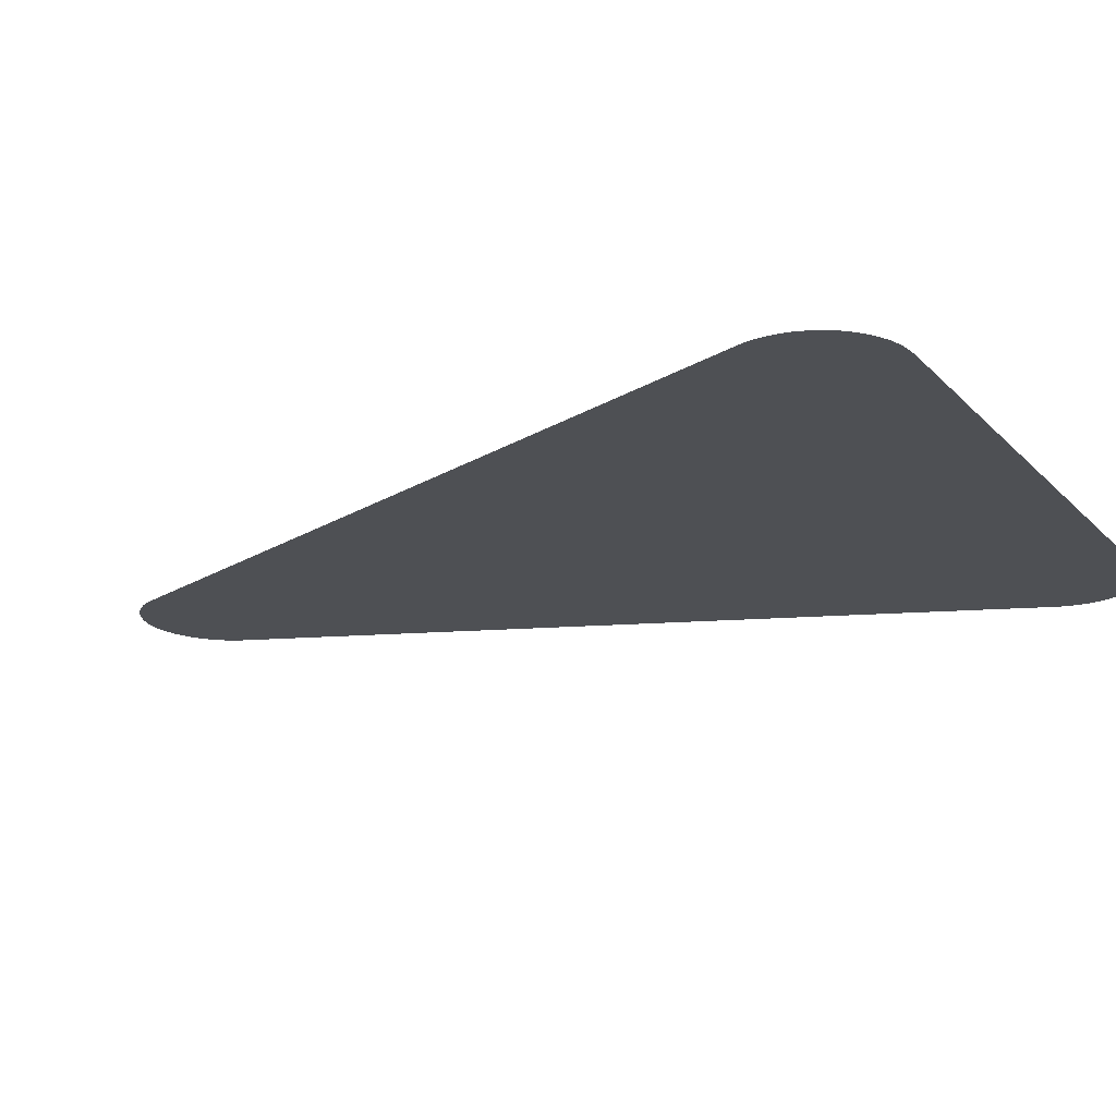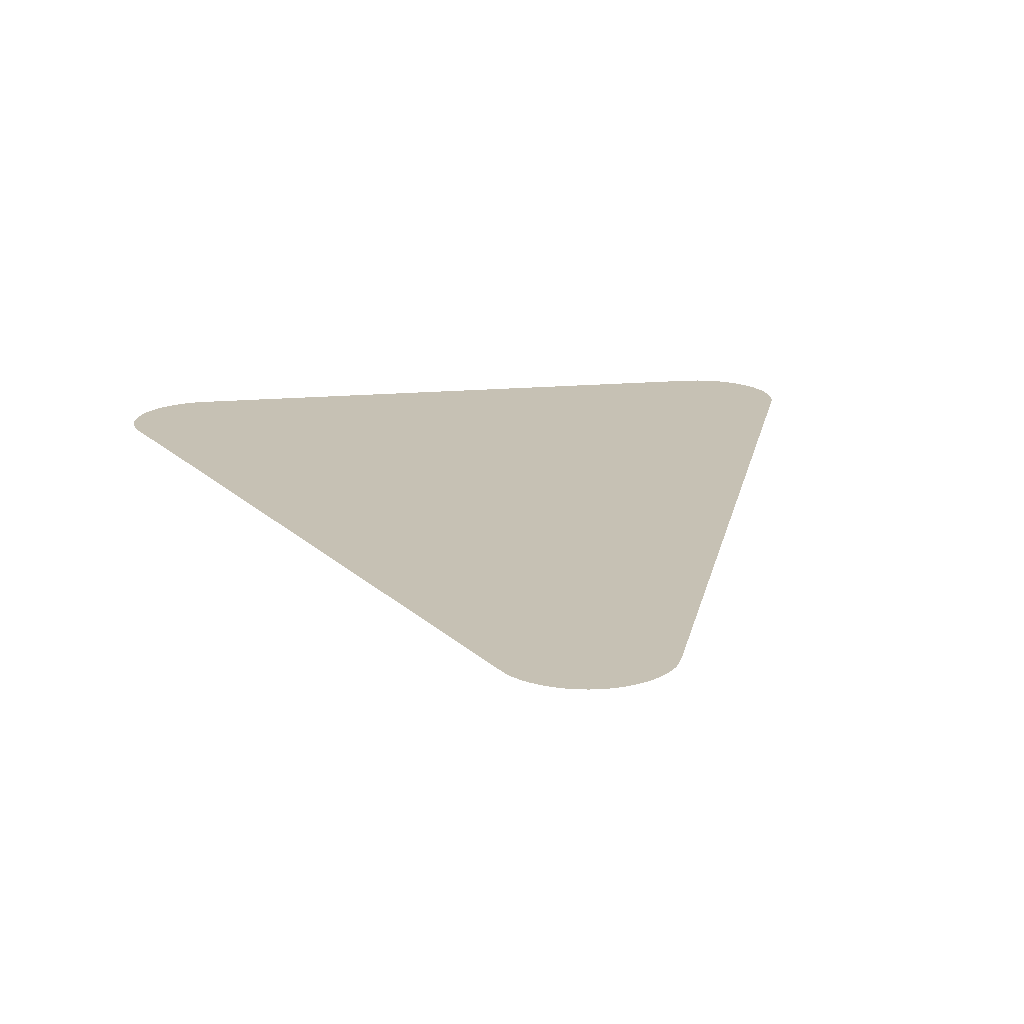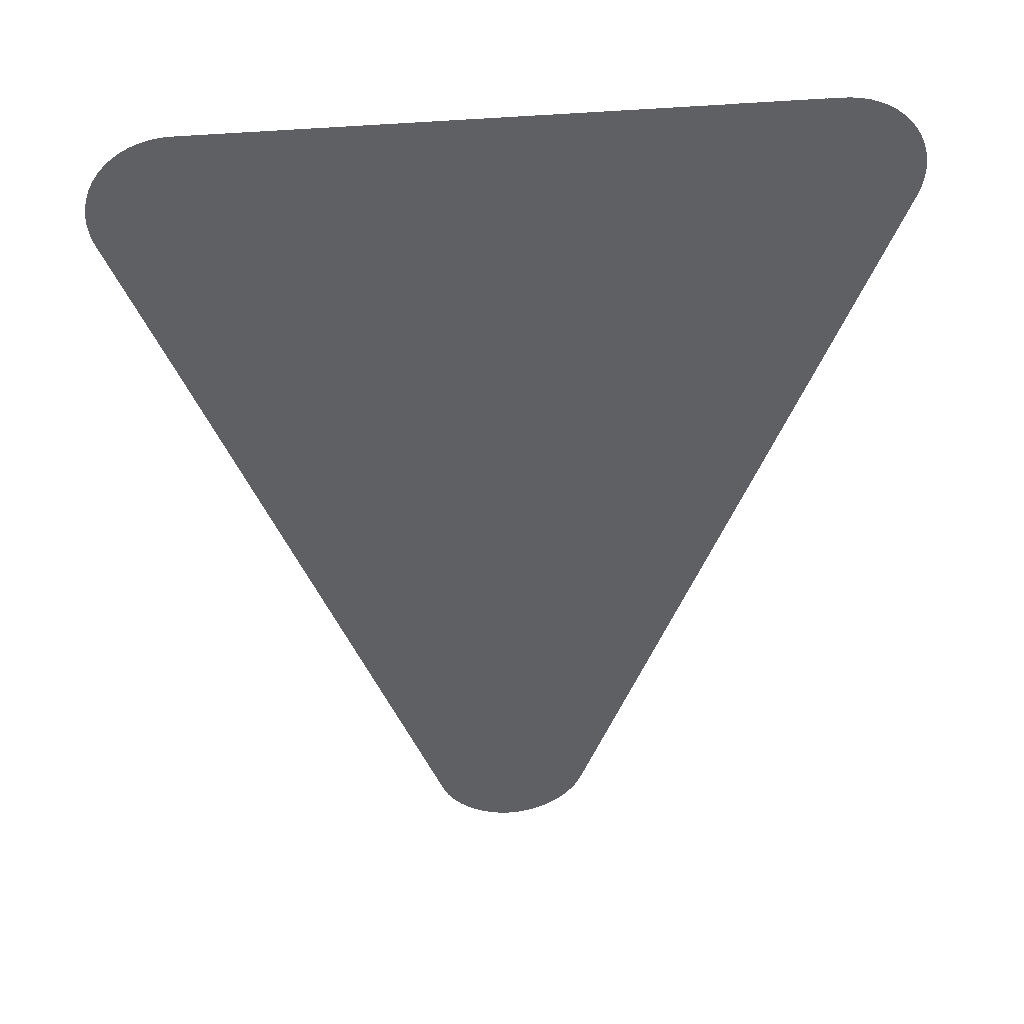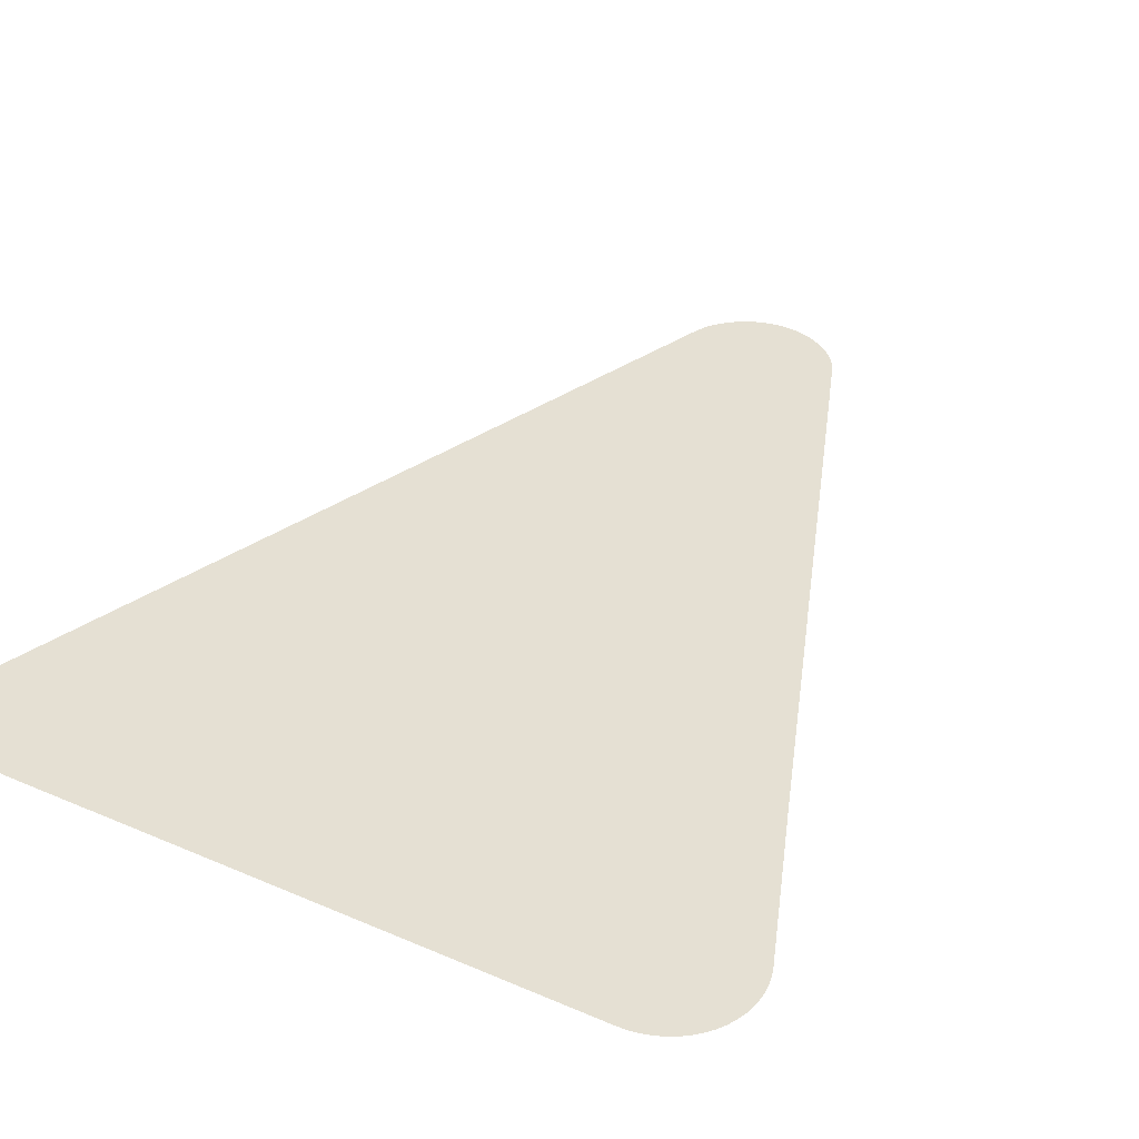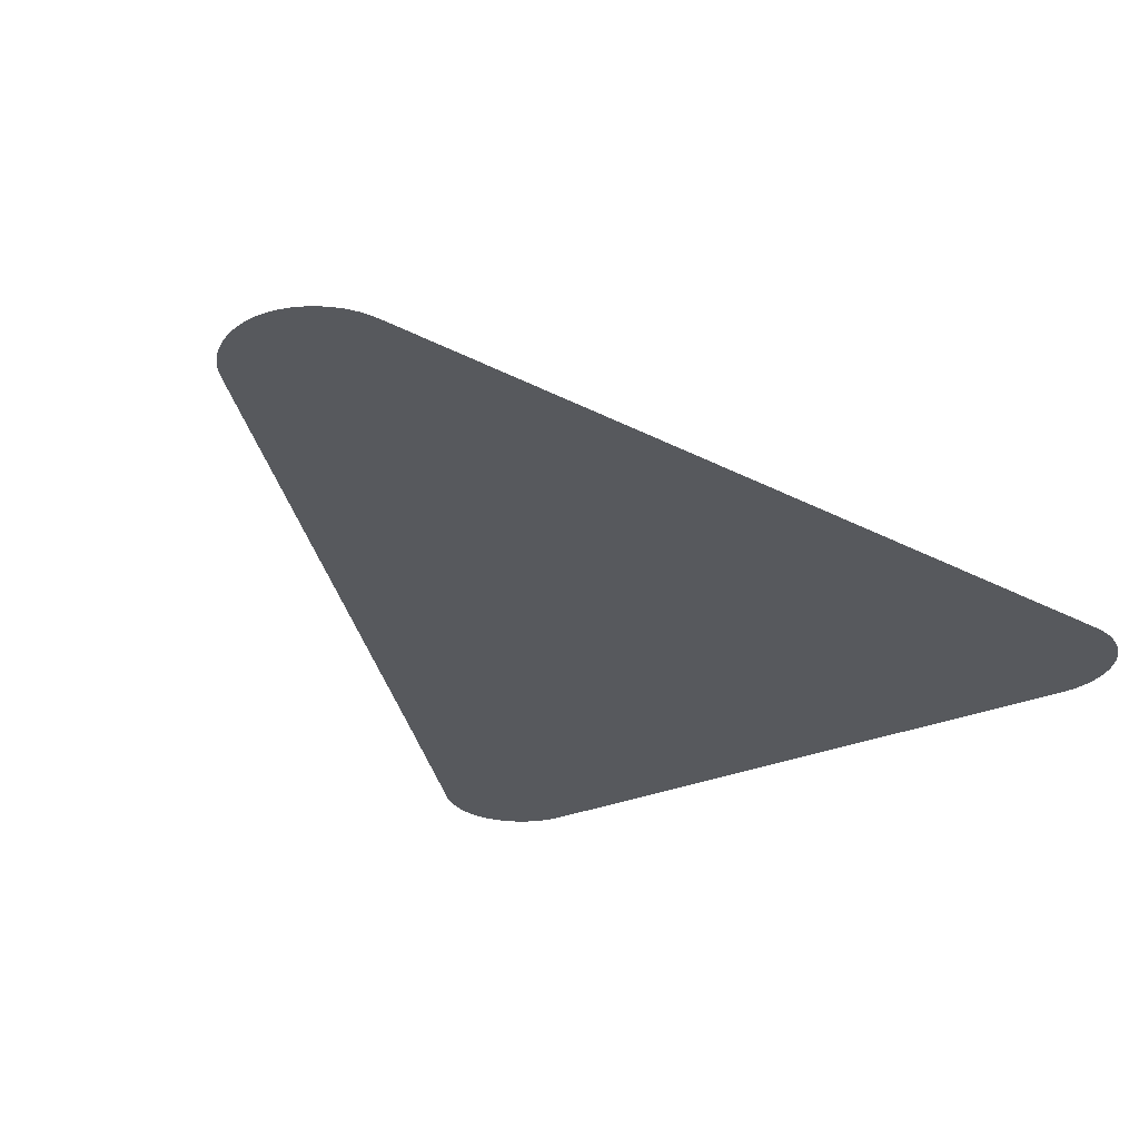
<metadata>
{"format":"obj","ext":"obj","renderer":"f3d","projection":"perspective","resolution":1024,"background":"white","views":[{"elev":-18.5,"azim":118.9,"up":"+Z"},{"elev":18.5,"azim":-9.4,"up":"+Z"},{"elev":42.7,"azim":-6.0,"up":"+Y"},{"elev":38.1,"azim":-151.4,"up":"+Z"},{"elev":-29.7,"azim":31.2,"up":"+Z"}]}
</metadata>
<code>
v -45.52 5.403 24.38
v -45.61 5.197 24.38
v -45.68 5.07 24.38
v -45.73 4.99 24.38
v -45.87 4.818 24.38
v -46.02 4.666 24.38
v -46.2 4.534 24.38
v -46.39 4.425 24.38
v -46.59 4.339 24.38
v -46.79 4.278 24.38
v -47.01 4.243 24.38
v -47.22 4.235 24.38
v -47.44 4.254 24.38
v -47.65 4.301 24.38
v -47.85 4.372 24.38
v -48.05 4.468 24.38
v -48.23 4.587 24.38
v -48.4 4.727 24.38
v -48.55 4.888 24.38
v -48.68 5.067 24.38
v -48.72 5.151 24.38
v -48.78 5.281 24.38
v -53.68 18.17 24.38
v -54.96 21.49 24.38
v -54.97 21.52 24.38
v -55.02 21.72 24.38
v -55.02 21.72 24.38
v -55.05 21.93 24.38
v -55.06 22.13 24.38
v -55.04 22.34 24.38
v -55.04 22.34 24.38
v -54.99 22.53 24.38
v -54.92 22.72 24.38
v -54.83 22.9 24.38
v -54.72 23.07 24.38
v -54.59 23.22 24.38
v -54.45 23.36 24.38
v -54.29 23.48 24.38
v -54.11 23.58 24.38
v -53.92 23.66 24.38
v -53.73 23.72 24.38
v -53.52 23.75 24.38
v -53.31 23.77 24.38
v -43.2 23.77 24.38
v -43.06 23.77 24.38
v -41.36 23.77 24.38
v -41.34 23.77 24.38
v -40.94 23.76 24.38
v -40.73 23.74 24.38
v -40.53 23.7 24.38
v -40.34 23.63 24.38
v -40.16 23.54 24.38
v -39.99 23.43 24.38
v -39.83 23.3 24.38
v -39.69 23.16 24.38
v -39.57 23 24.38
v -39.47 22.83 24.38
v -39.39 22.64 24.38
v -39.33 22.46 24.38
v -39.33 22.45 24.38
v -39.3 22.25 24.38
v -39.28 22.05 24.38
v -39.3 21.84 24.38
v -39.34 21.64 24.38
v -39.41 21.43 24.38
v -39.41 21.43 24.38
f 5 4 3
f 6 5 2
f 5 3 2
f 7 6 2
f 8 7 2
f 9 15 14
f 13 12 11
f 10 13 11
f 10 14 13
f 10 9 14
f 9 8 15
f 15 8 2
f 16 15 22
f 17 22 18
f 18 22 19
f 19 22 21
f 20 19 21
f 17 16 22
f 22 15 2
f 1 22 2
f 1 23 22
f 1 66 23
f 33 32 24
f 24 26 25
f 31 28 26
f 26 28 27
f 31 29 28
f 31 30 29
f 24 31 26
f 24 32 31
f 34 36 35
f 34 33 36
f 36 33 24
f 37 36 24
f 38 37 24
f 39 38 24
f 40 39 24
f 41 40 24
f 42 41 24
f 43 42 24
f 23 43 24
f 23 44 43
f 23 66 44
f 44 66 45
f 45 66 46
f 46 66 47
f 47 66 48
f 48 65 49
f 49 65 50
f 50 65 51
f 51 65 52
f 52 65 53
f 53 65 54
f 58 57 59
f 55 57 56
f 59 57 55
f 54 59 55
f 54 65 59
f 59 61 60
f 59 62 61
f 59 63 62
f 59 64 63
f 59 65 64
f 48 66 65

</code>
